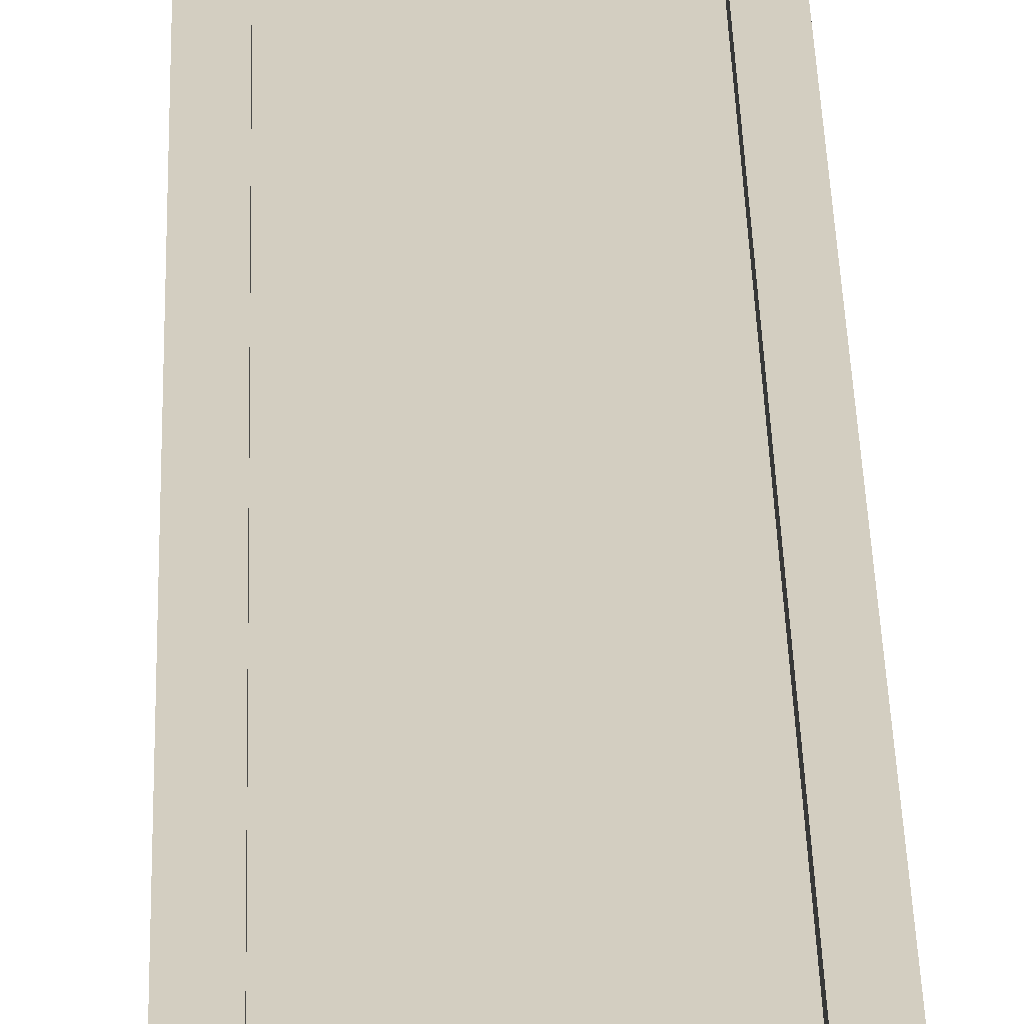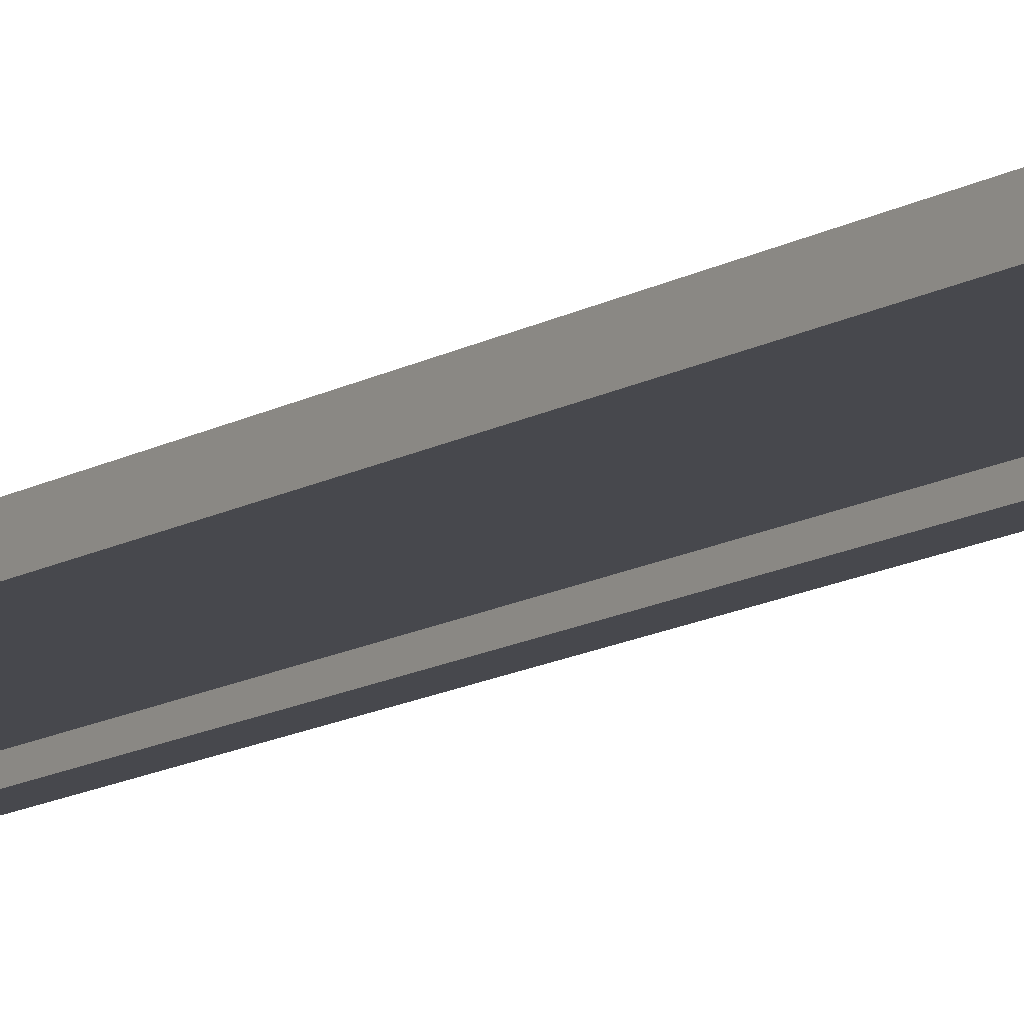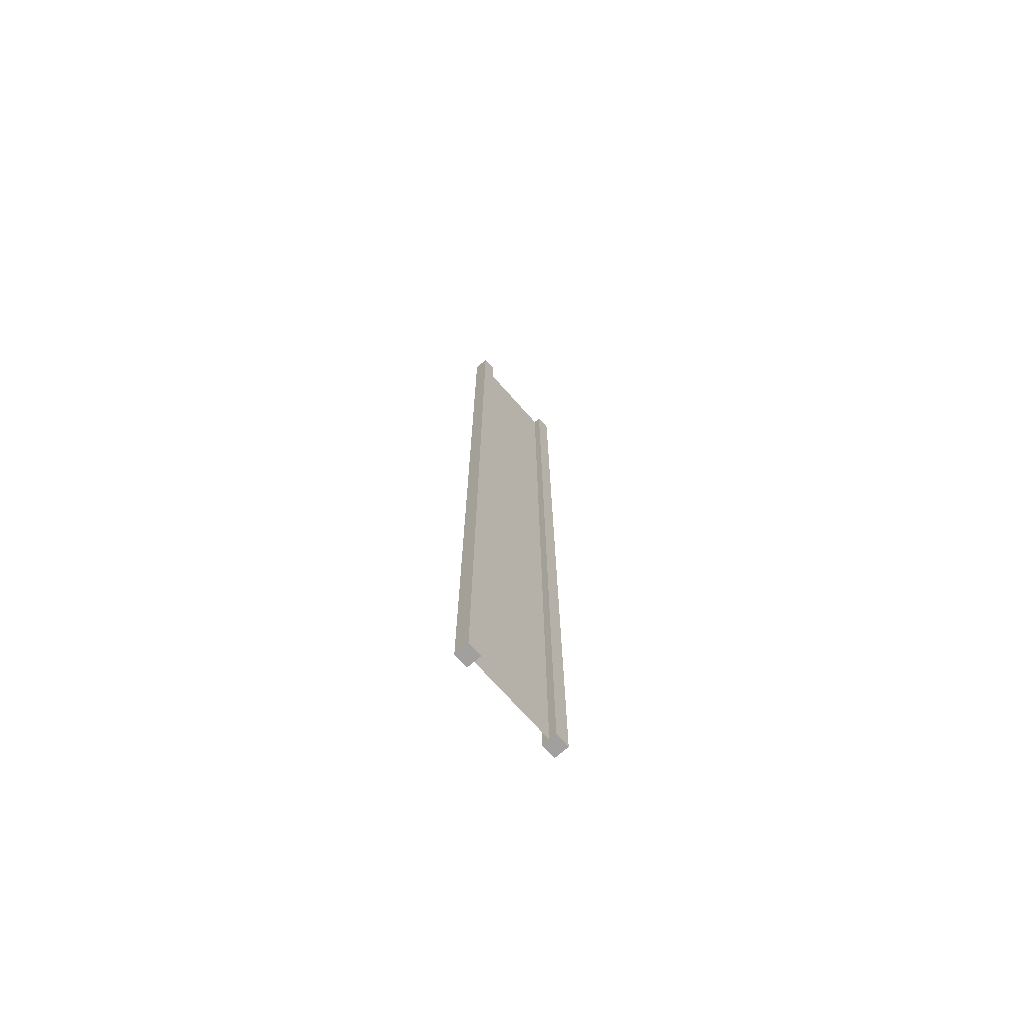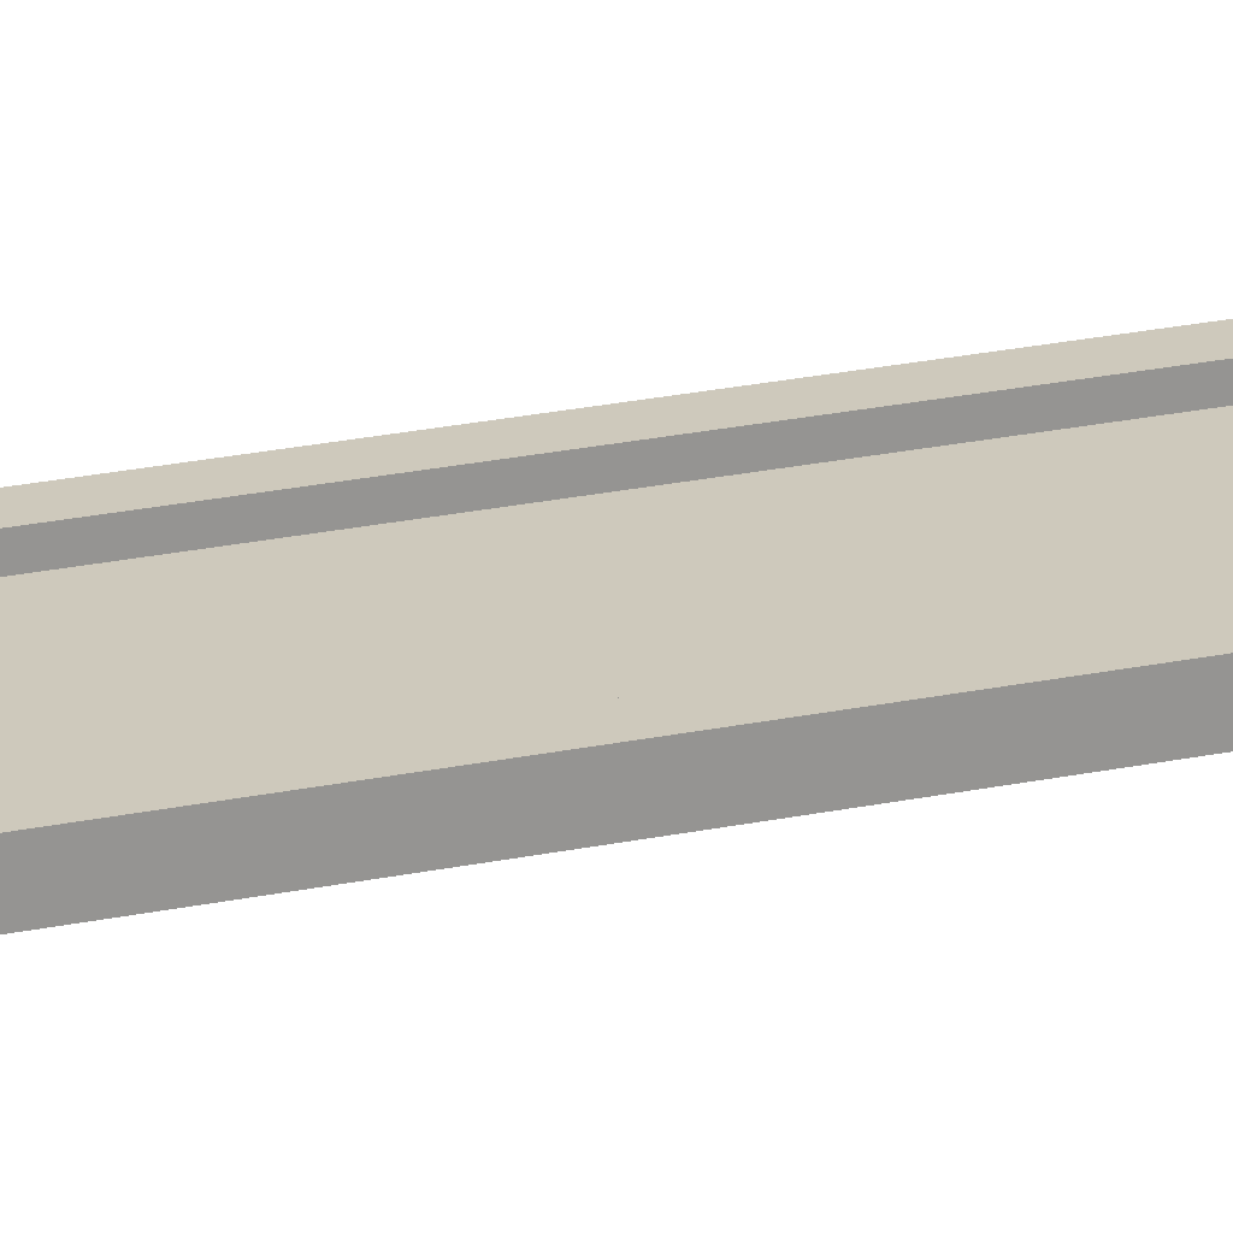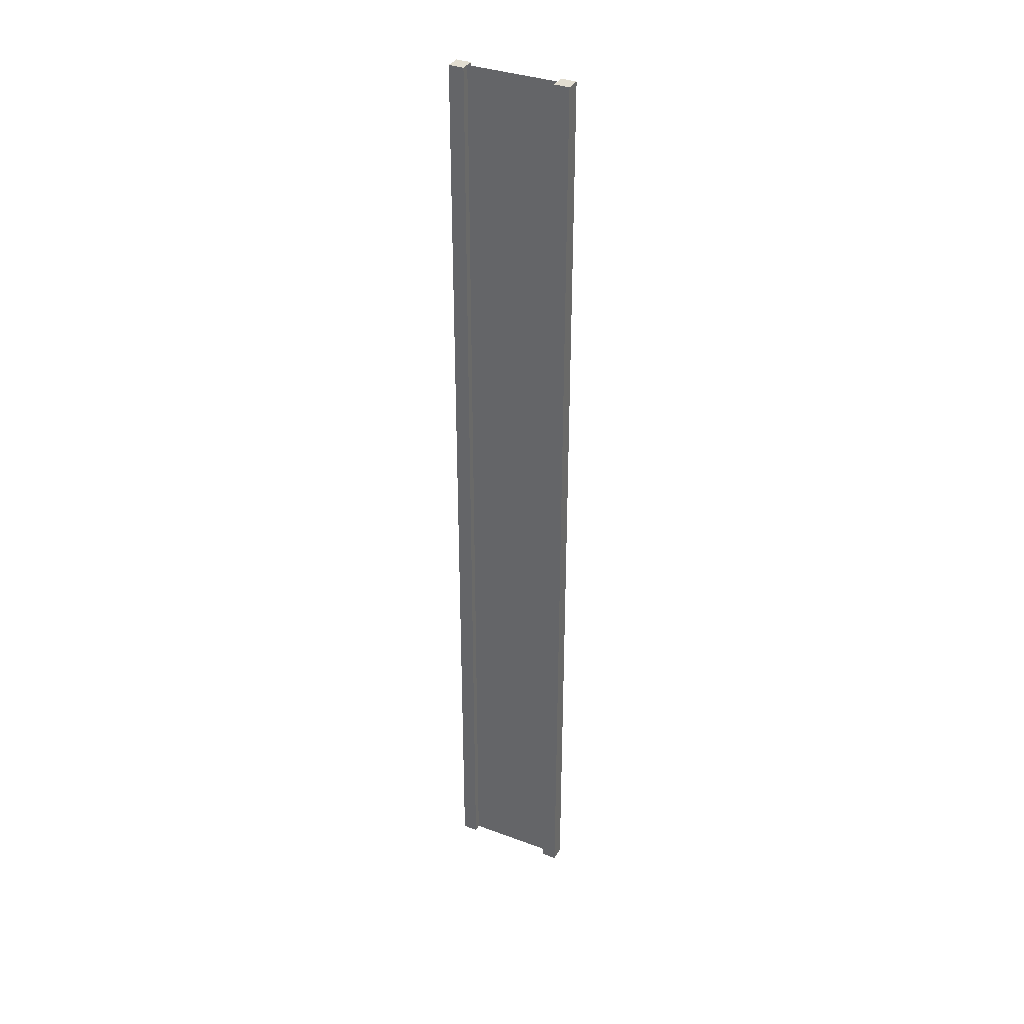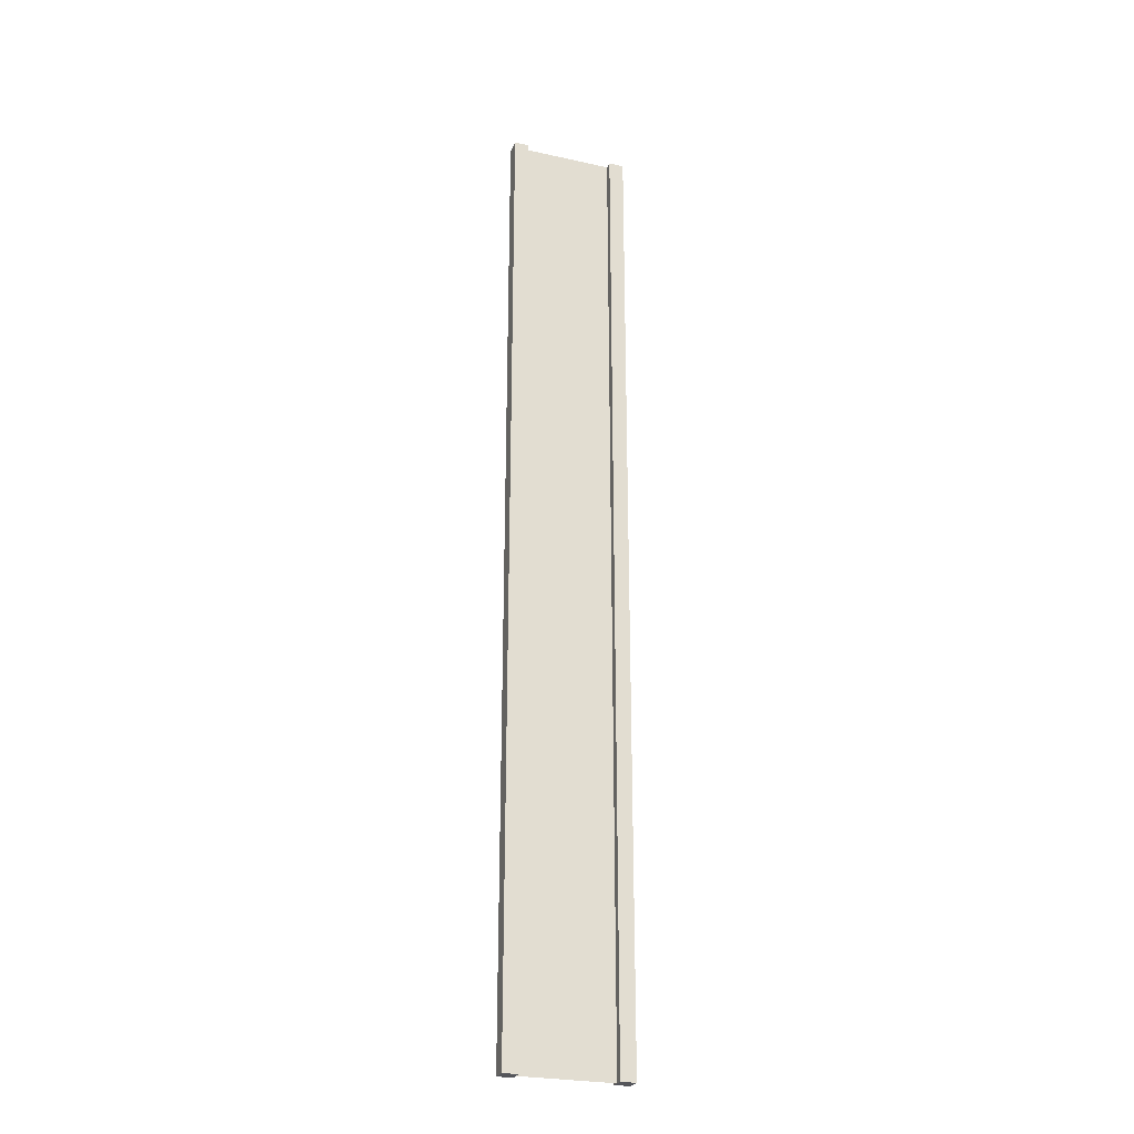
<metadata>
{"format":"obj","ext":"obj","renderer":"f3d","projection":"perspective","resolution":1024,"background":"white","views":[{"elev":25.2,"azim":178.9,"up":"+Z"},{"elev":-11.9,"azim":-34.6,"up":"+Z"},{"elev":-71.8,"azim":131.5,"up":"+Y"},{"elev":22.3,"azim":-110.6,"up":"+Z"},{"elev":35.2,"azim":26.2,"up":"+Y"},{"elev":-26.2,"azim":160.6,"up":"+Y"}]}
</metadata>
<code>
v 0.75 -3 0.25
v 1 -3 0.25
v 0.75 13 0.25
v 1 13 0.25
v 1 -3 0.25
v 1 -3 -2.384e-07
v 1 13 0.25
v 1 13 -5.424e-06
v 1 -3 -2.384e-07
v 0.75 -3 -1.49e-07
v 1 13 -5.424e-06
v 0.75 13 -5.23e-06
v -1 -3 4.768e-07
v -1 -3 0.25
v -1 13 -3.874e-06
v -1 13 0.25
v 0.75 13 0.25
v 1 13 0.25
v 0.75 13 -5.23e-06
v 1 13 -5.424e-06
v 0.75 -3 -1.49e-07
v 1 -3 -2.384e-07
v 0.75 -3 0.25
v 1 -3 0.25
v -0.75 -3 3.874e-07
v -0.75 -3 0.25
v -1 -3 4.768e-07
v -1 -3 0.25
v -0.75 13 -4.068e-06
v -0.75 -3 3.874e-07
v -1 13 -3.874e-06
v -1 -3 4.768e-07
v -0.75 -3 0.25
v -0.75 13 0.25
v -1 -3 0.25
v -1 13 0.25
v -0.75 13 0.25
v -0.75 13 -4.068e-06
v -1 13 0.25
v -1 13 -3.874e-06
v 0.75 -3 0.25
v 0.75 13 0.25
v 0.75 -3 -1.49e-07
v 0.75 13 -5.23e-06
v -0.75 13 0.25
v -0.75 -3 0.25
v -0.75 13 -4.068e-06
v -0.75 -3 3.874e-07
v 0.75 -3 0.125
v 0.75 13 0.125
v -0.75 -3 0.125
v -0.75 13 0.125
g submesh0
f 1 2 3
f 2 4 3
f 5 6 7
f 6 8 7
f 9 10 11
f 10 12 11
f 13 14 15
f 14 16 15
f 17 18 19
f 18 20 19
f 21 22 23
f 22 24 23
f 25 26 27
f 26 28 27
f 29 30 31
f 30 32 31
f 33 34 35
f 34 36 35
f 37 38 39
f 38 40 39
f 41 42 43
f 42 44 43
f 45 46 47
f 46 48 47
g submesh1
f 49 50 51
f 50 52 51

</code>
